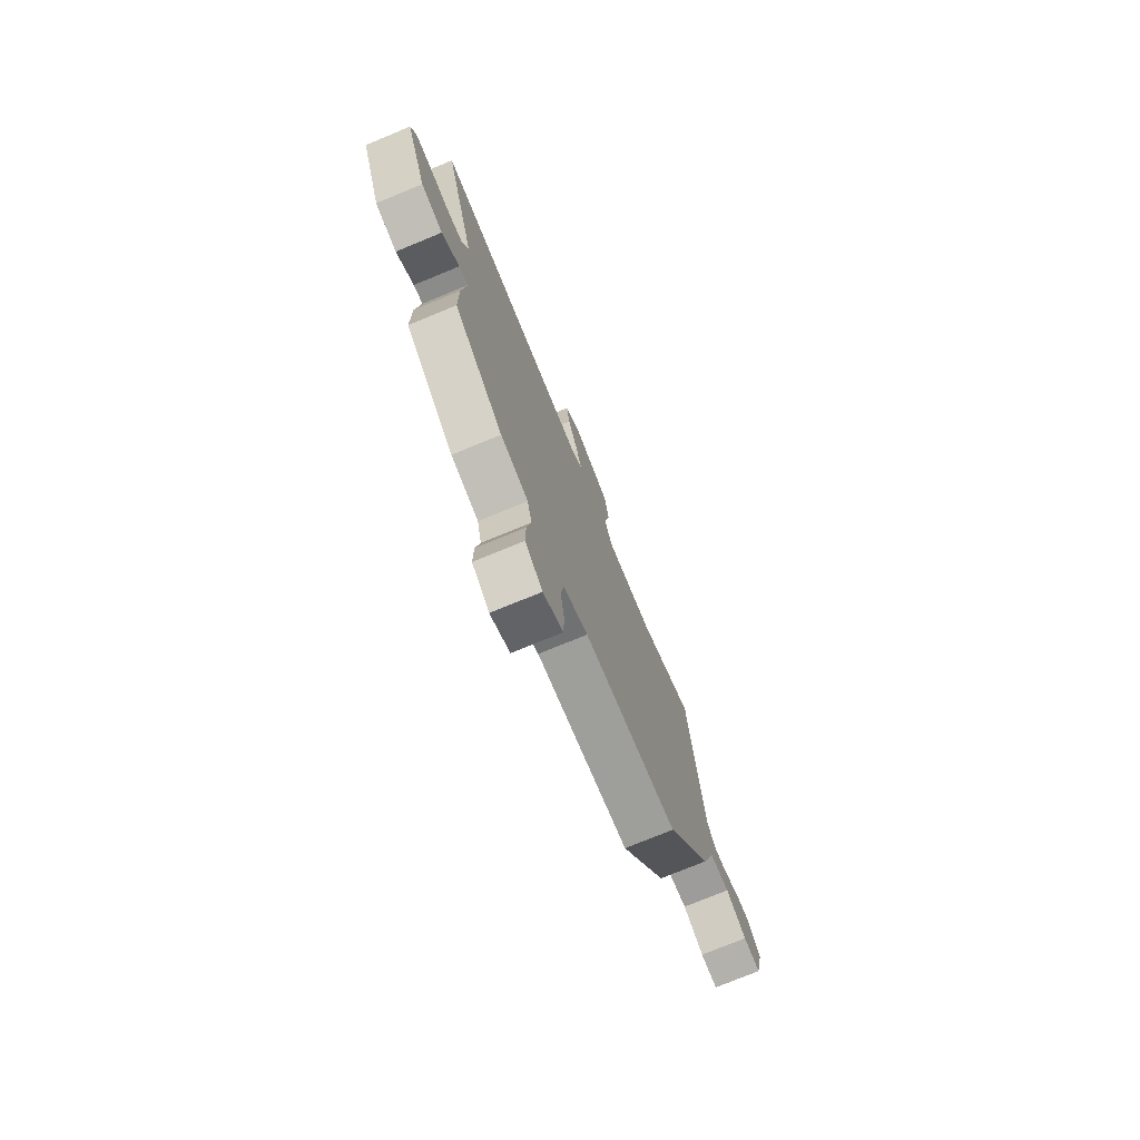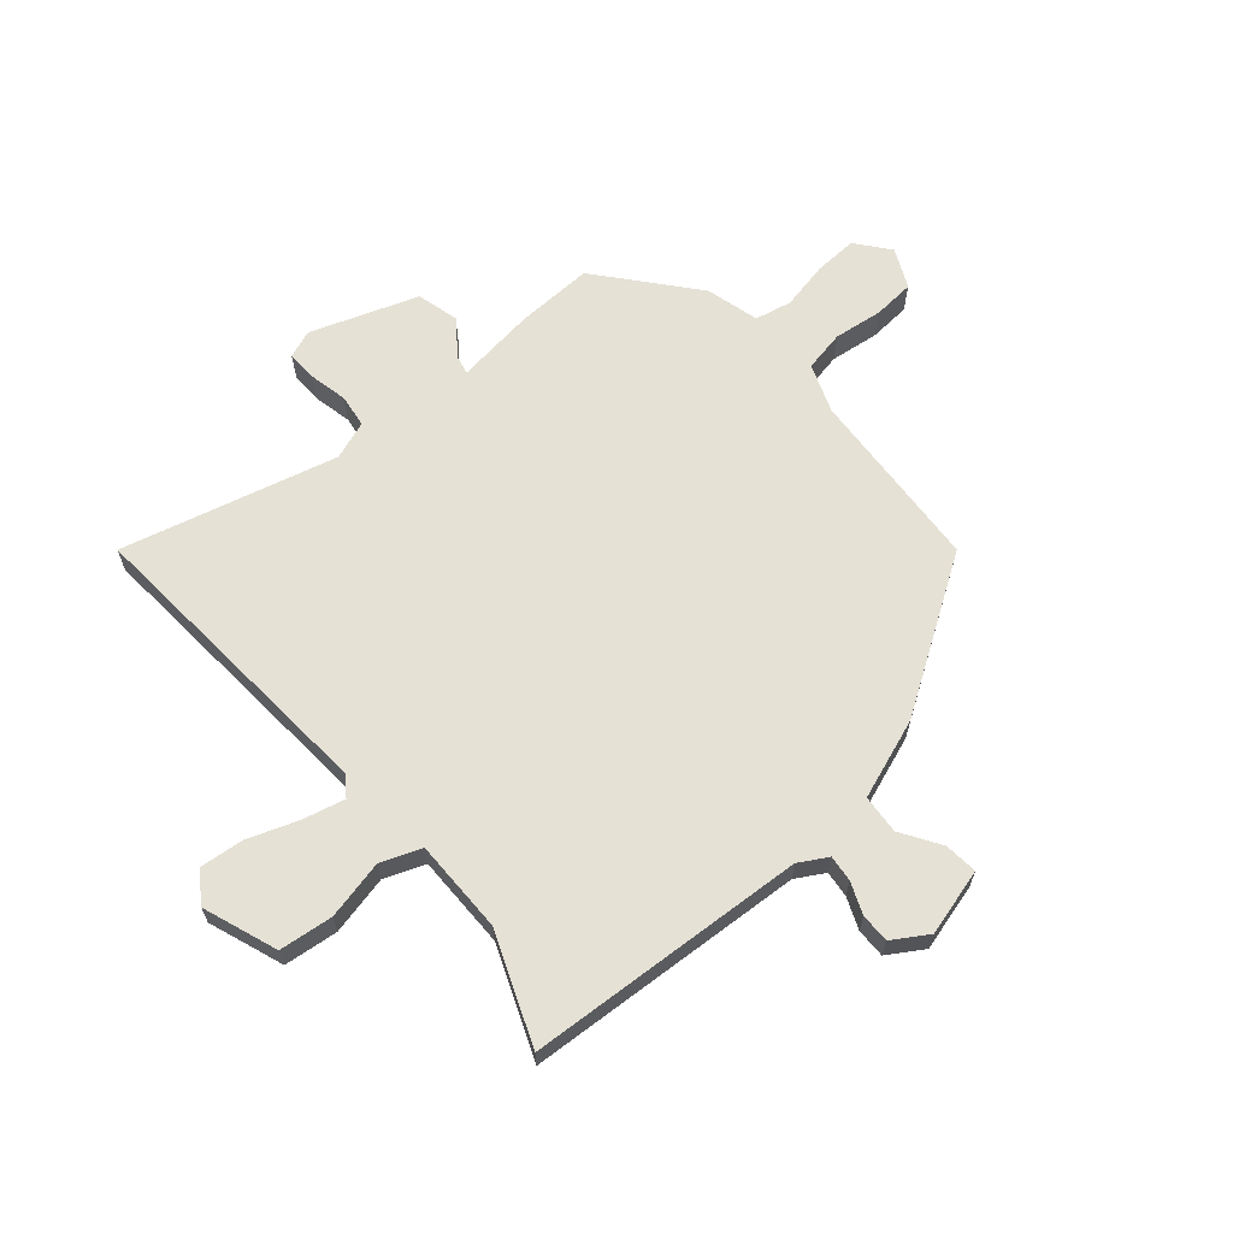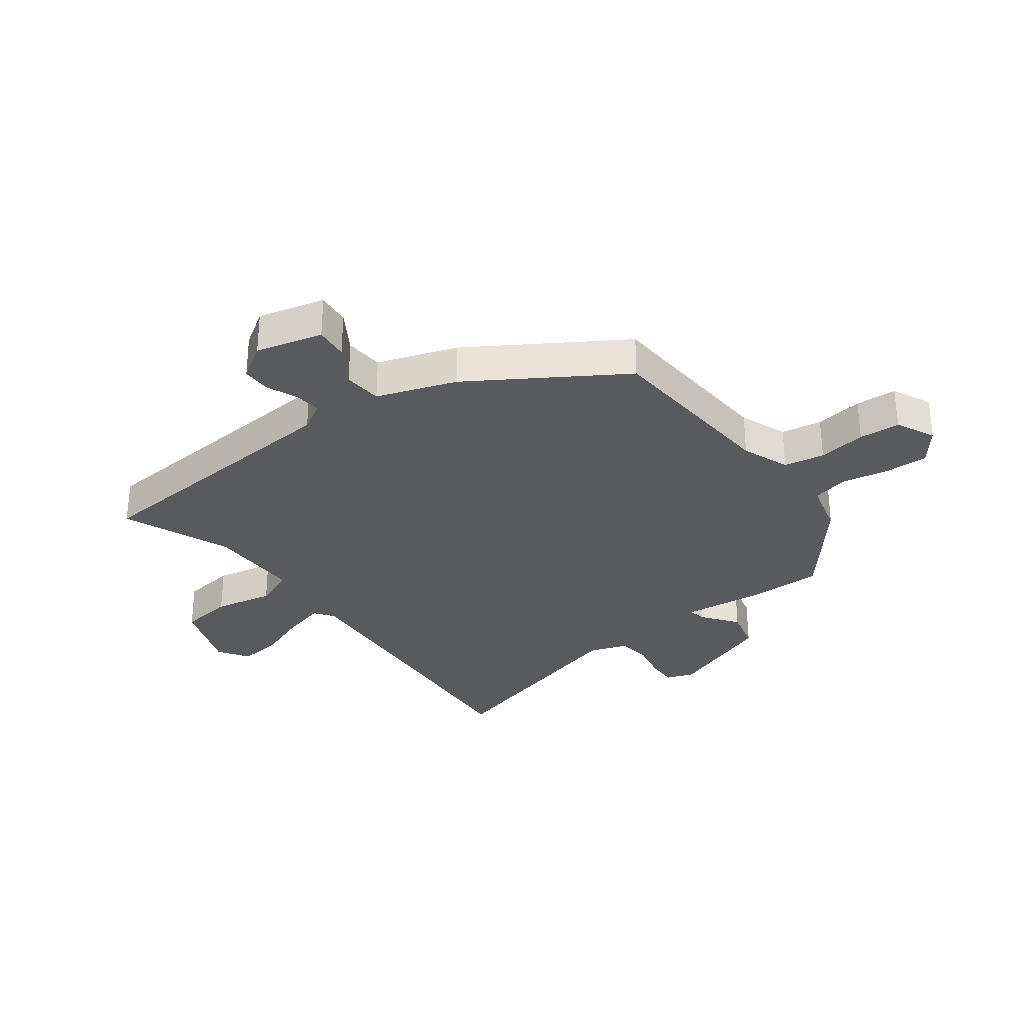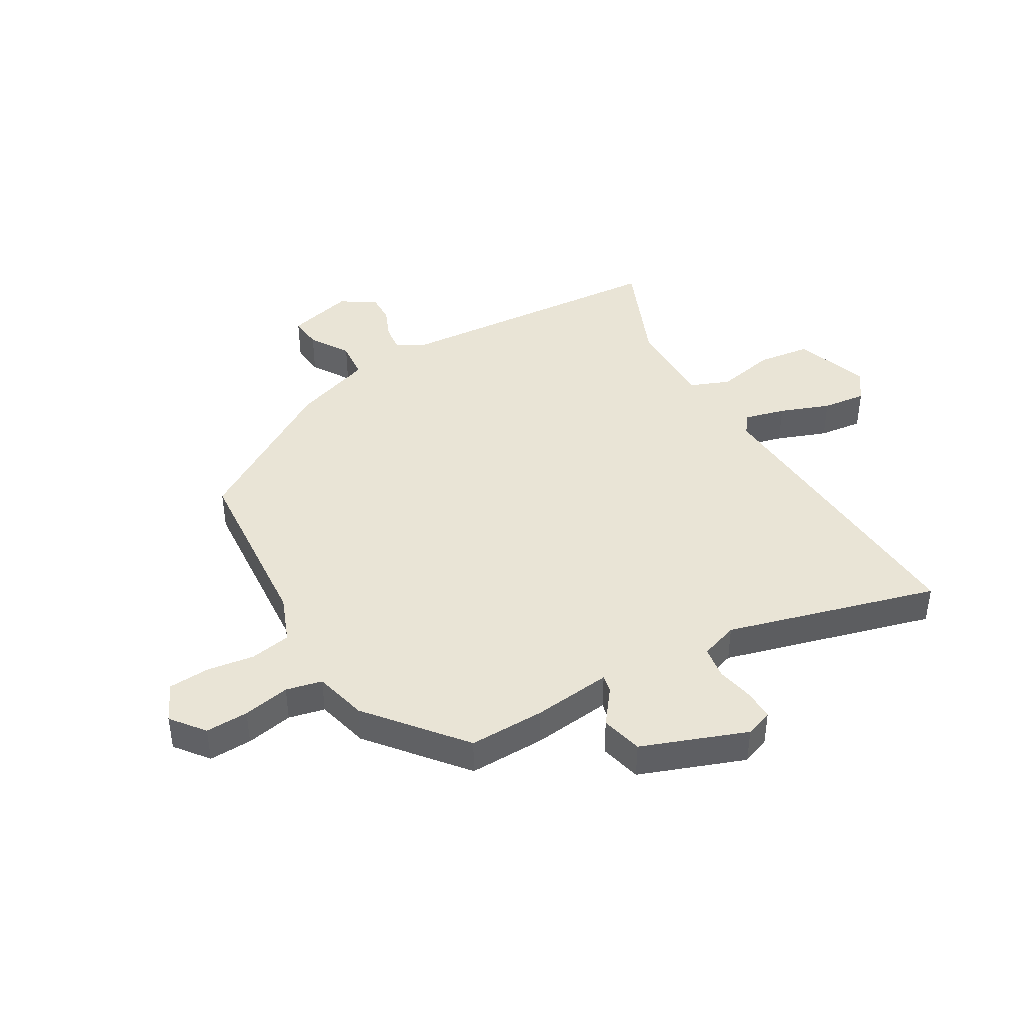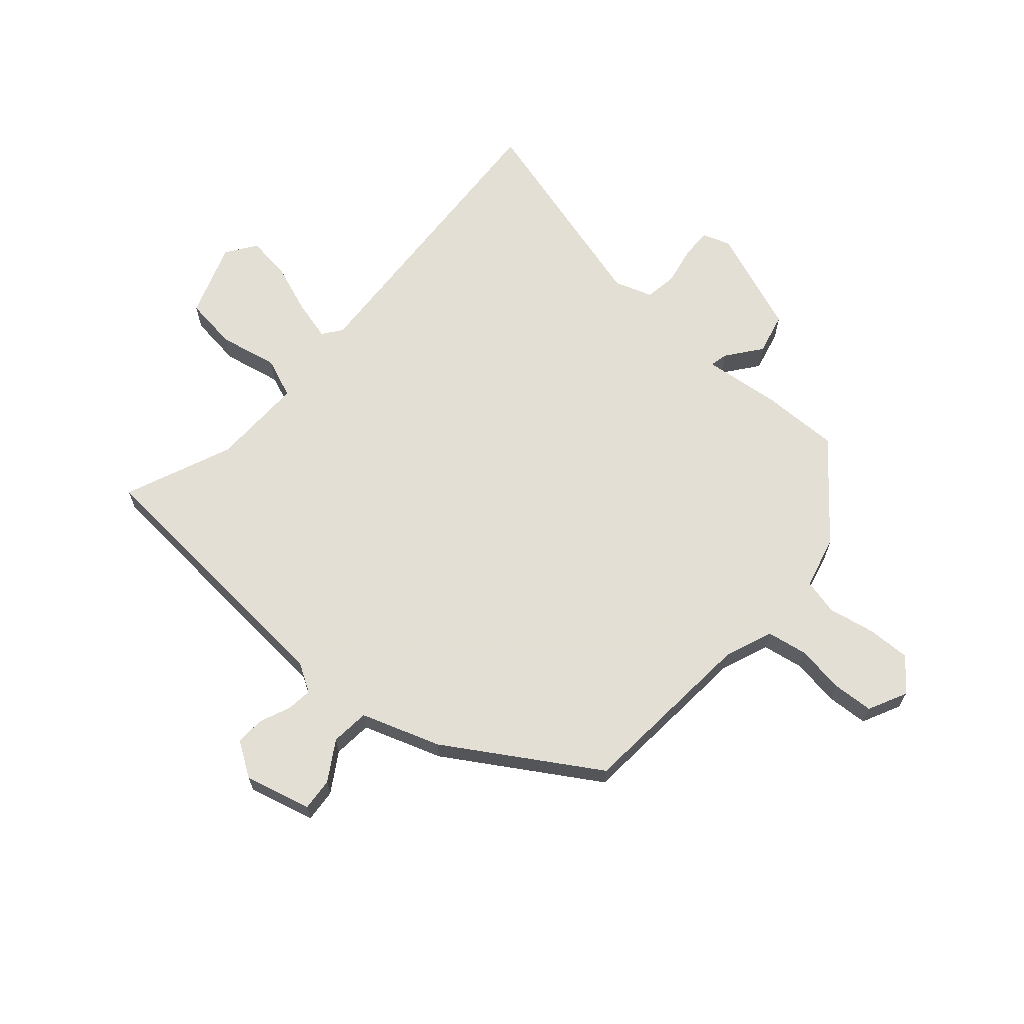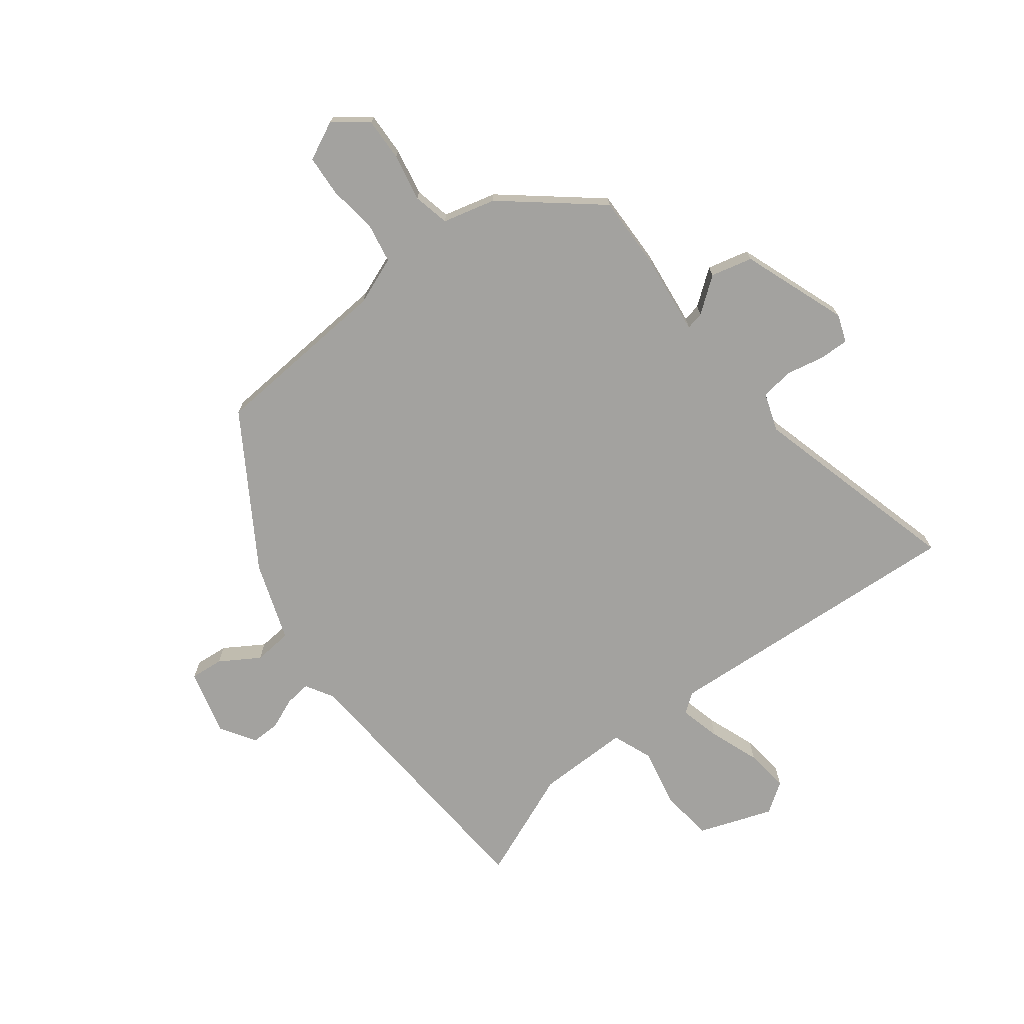
<metadata>
{"format":"obj","ext":"obj","renderer":"f3d","projection":"perspective","resolution":1024,"background":"white","views":[{"elev":-75.5,"azim":-67.6,"up":"+Z"},{"elev":64.9,"azim":47.7,"up":"+Y"},{"elev":-31.6,"azim":125.6,"up":"+Y"},{"elev":42.5,"azim":-121.2,"up":"+Y"},{"elev":66.3,"azim":130.3,"up":"+Y"},{"elev":-72.5,"azim":-143.8,"up":"+Y"}]}
</metadata>
<code>
v -0.452 0.07 -0.367
v -0.452 0.07 -0.238
v -0.439 0.07 -0.104
v -0.469 0.07 -0.111
v -0.527 0.07 -0.157
v -0.598 0.07 -0.141
v -0.667 0.07 0.036
v -0.651 0.07 0.083
v -0.6 0.07 0.083
v -0.535 0.07 0.071
v -0.48 0.07 0.08
v -0.459 0.07 0.145
v -0.563 0.07 0.502
v -0.041 0.07 0.479
v -0.009 0.07 0.504
v -0.028 0.07 0.573
v -0.061 0.07 0.657
v -0.071 0.07 0.731
v -0.021 0.07 0.767
v 0.105 0.07 0.725
v 0.118 0.07 0.635
v 0.099 0.07 0.535
v 0.127 0.07 0.468
v 0.284 0.07 0.473
v 0.466 0.07 0.552
v 0.509 0.07 0.084
v 0.538 0.07 0.037
v 0.582 0.07 0.043
v 0.634 0.07 0.066
v 0.683 0.07 0.068
v 0.722 0.07 0.01
v 0.695 0.07 -0.103
v 0.639 0.07 -0.099
v 0.572 0.07 -0.059
v 0.507 0.07 -0.066
v 0.463 0.07 -0.201
v 0.309 0.07 -0.457
v 0.002 0.07 -0.486
v -0.078 0.07 -0.519
v -0.089 0.07 -0.588
v -0.076 0.07 -0.669
v -0.079 0.07 -0.739
v -0.144 0.07 -0.772
v -0.201 0.07 -0.729
v -0.2 0.07 -0.656
v -0.186 0.07 -0.576
v -0.201 0.07 -0.515
v -0.291 0.07 -0.494
v -0.452 0 -0.367
v -0.452 0 -0.238
v -0.439 0 -0.104
v -0.469 0 -0.111
v -0.527 0 -0.157
v -0.598 0 -0.141
v -0.667 0 0.036
v -0.651 0 0.083
v -0.6 0 0.083
v -0.535 0 0.071
v -0.48 0 0.08
v -0.459 0 0.145
v -0.563 0 0.502
v -0.041 0 0.479
v -0.009 0 0.504
v -0.028 0 0.573
v -0.061 0 0.657
v -0.071 0 0.731
v -0.021 0 0.767
v 0.105 0 0.725
v 0.118 0 0.635
v 0.099 0 0.535
v 0.127 0 0.468
v 0.284 0 0.473
v 0.466 0 0.552
v 0.509 0 0.084
v 0.538 0 0.037
v 0.582 0 0.043
v 0.634 0 0.066
v 0.683 0 0.068
v 0.722 0 0.01
v 0.695 0 -0.103
v 0.639 0 -0.099
v 0.572 0 -0.059
v 0.507 0 -0.066
v 0.463 0 -0.201
v 0.309 0 -0.457
v 0.002 0 -0.486
v -0.078 0 -0.519
v -0.089 0 -0.588
v -0.076 0 -0.669
v -0.079 0 -0.739
v -0.144 0 -0.772
v -0.201 0 -0.729
v -0.2 0 -0.656
v -0.186 0 -0.576
v -0.201 0 -0.515
v -0.291 0 -0.494
f 1 2 3
f 48 1 3
f 47 48 3
f 44 45 46
f 43 44 46
f 42 43 46
f 41 42 46
f 40 41 46
f 39 40 46 47
f 38 39 47 3
f 37 38 3
f 36 37 3
f 35 36 3
f 32 33 34
f 31 32 34
f 30 31 34
f 29 30 34
f 28 29 34
f 34 35 3
f 28 34 3
f 27 28 3
f 24 25 26
f 23 24 26
f 23 26 27 3
f 20 21 22
f 19 20 22
f 18 19 22
f 17 18 22
f 16 17 22
f 15 16 22 23
f 23 3 4
f 15 23 4
f 14 15 4
f 12 13 14
f 14 4 5
f 12 14 5
f 11 12 5
f 8 9 10
f 7 8 10
f 6 7 10
f 5 6 10
f 5 10 11
f 51 50 49
f 51 49 96
f 51 96 95
f 94 93 92
f 94 92 91
f 94 91 90
f 94 90 89
f 94 89 88
f 95 94 88 87
f 51 95 87 86
f 51 86 85
f 51 85 84
f 51 84 83
f 82 81 80
f 82 80 79
f 82 79 78
f 82 78 77
f 82 77 76
f 51 83 82
f 51 82 76
f 51 76 75
f 74 73 72
f 74 72 71
f 51 75 74 71
f 70 69 68
f 70 68 67
f 70 67 66
f 70 66 65
f 70 65 64
f 71 70 64 63
f 52 51 71
f 52 71 63
f 52 63 62
f 62 61 60
f 53 52 62
f 53 62 60
f 53 60 59
f 58 57 56
f 58 56 55
f 58 55 54
f 58 54 53
f 59 58 53
f 1 49 50 2
f 2 50 51 3
f 3 51 52 4
f 4 52 53 5
f 5 53 54 6
f 6 54 55 7
f 7 55 56 8
f 8 56 57 9
f 9 57 58 10
f 10 58 59 11
f 11 59 60 12
f 12 60 61 13
f 13 61 62 14
f 14 62 63 15
f 15 63 64 16
f 16 64 65 17
f 17 65 66 18
f 18 66 67 19
f 19 67 68 20
f 20 68 69 21
f 21 69 70 22
f 22 70 71 23
f 23 71 72 24
f 24 72 73 25
f 25 73 74 26
f 26 74 75 27
f 27 75 76 28
f 28 76 77 29
f 29 77 78 30
f 30 78 79 31
f 31 79 80 32
f 32 80 81 33
f 33 81 82 34
f 34 82 83 35
f 35 83 84 36
f 36 84 85 37
f 37 85 86 38
f 38 86 87 39
f 39 87 88 40
f 40 88 89 41
f 41 89 90 42
f 42 90 91 43
f 43 91 92 44
f 44 92 93 45
f 45 93 94 46
f 46 94 95 47
f 47 95 96 48
f 48 96 49 1

</code>
